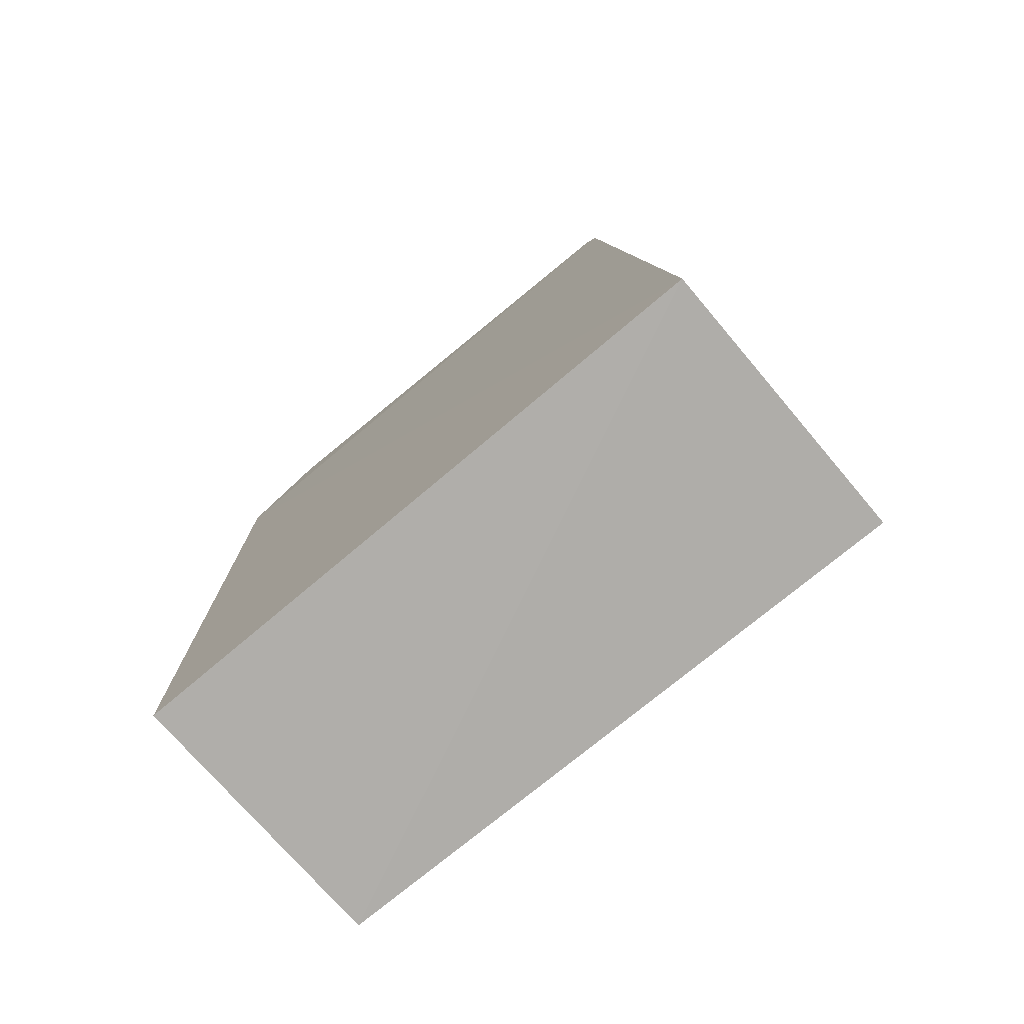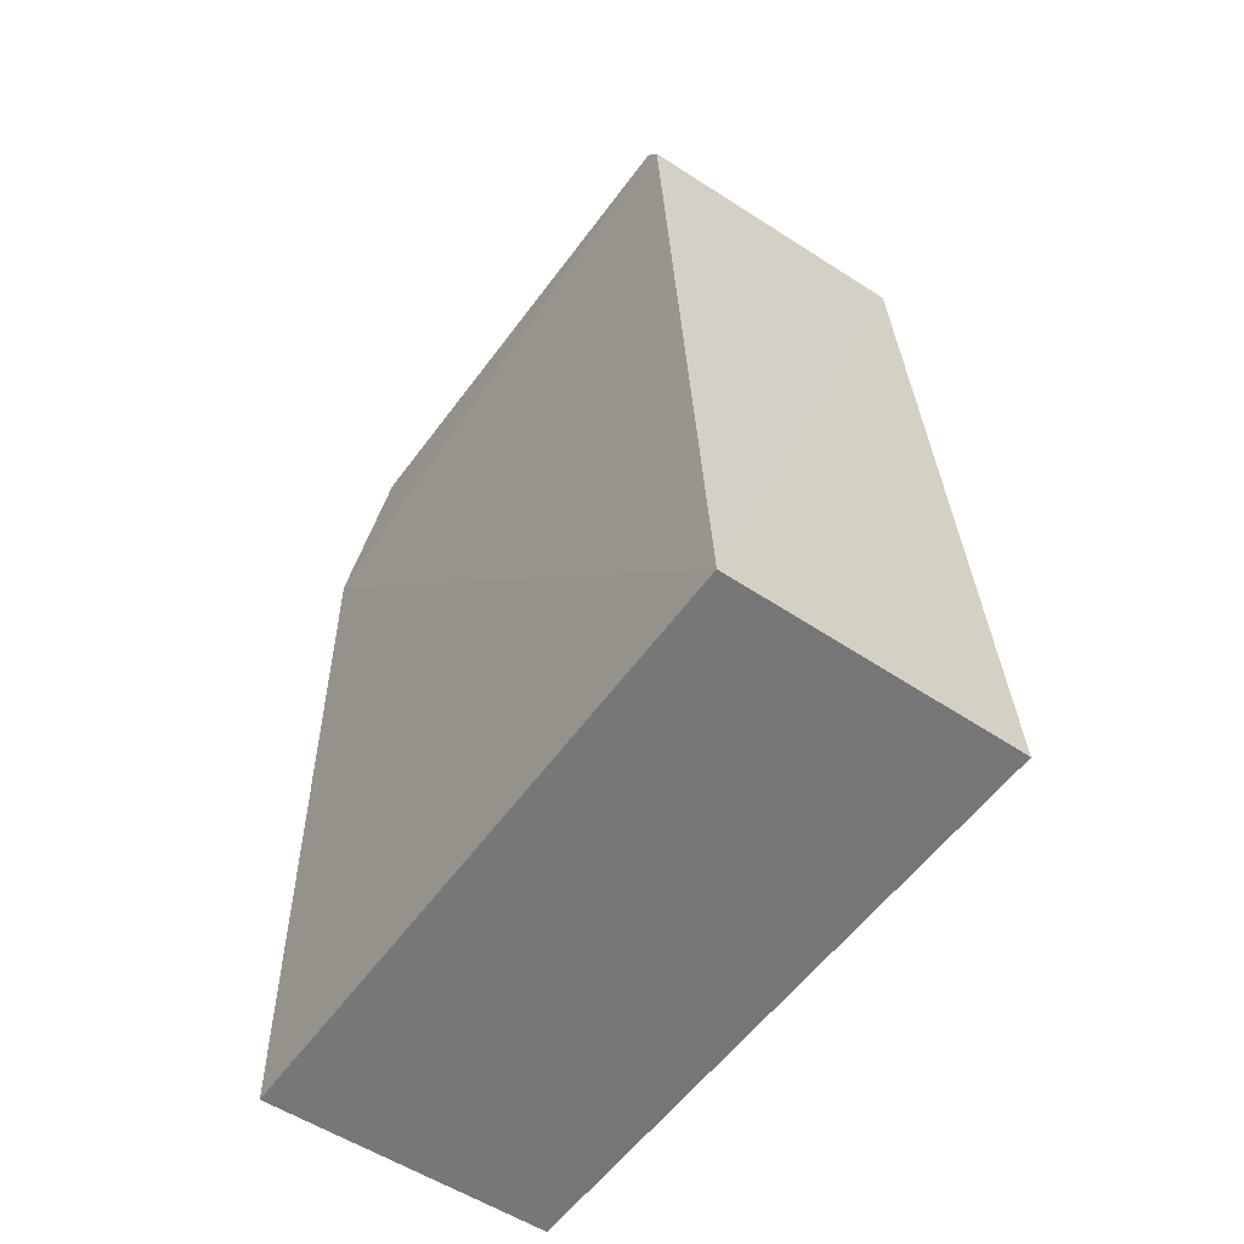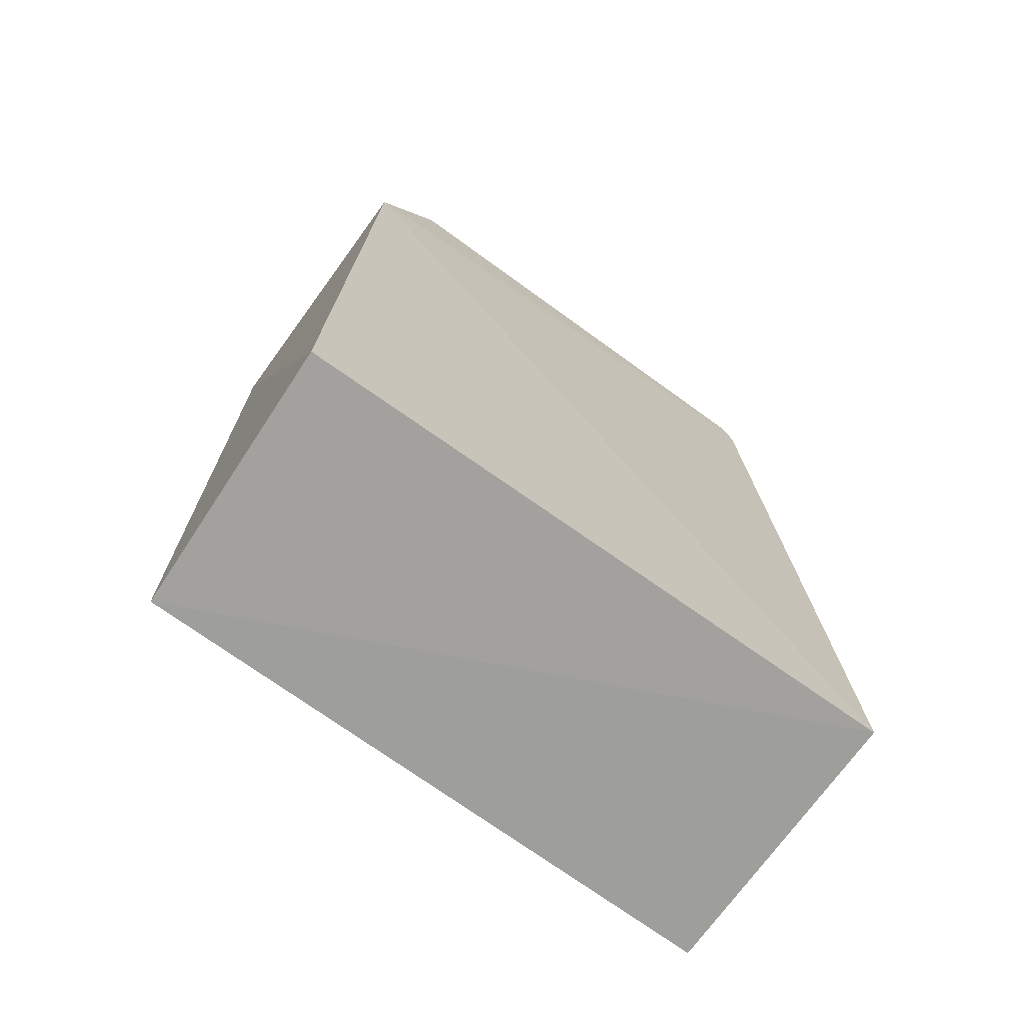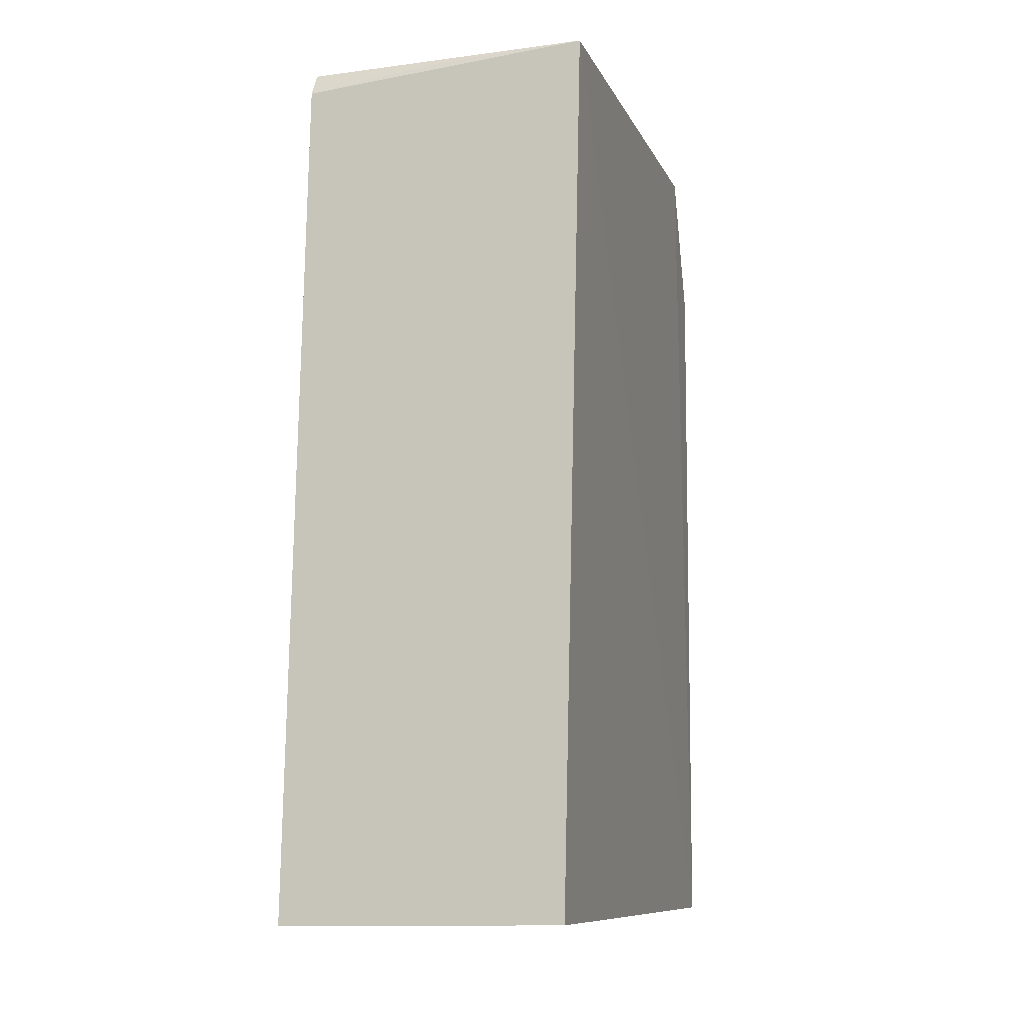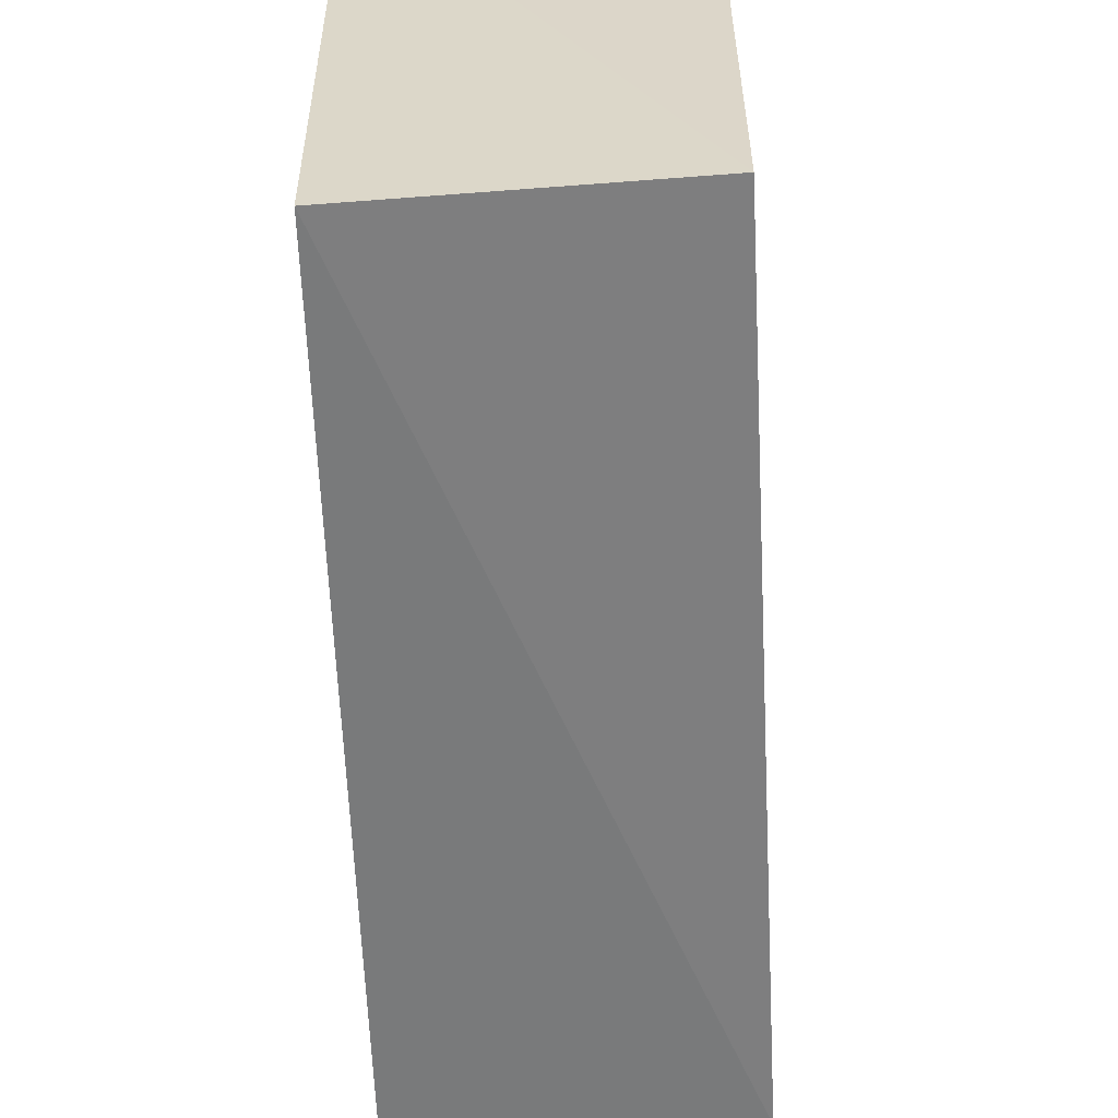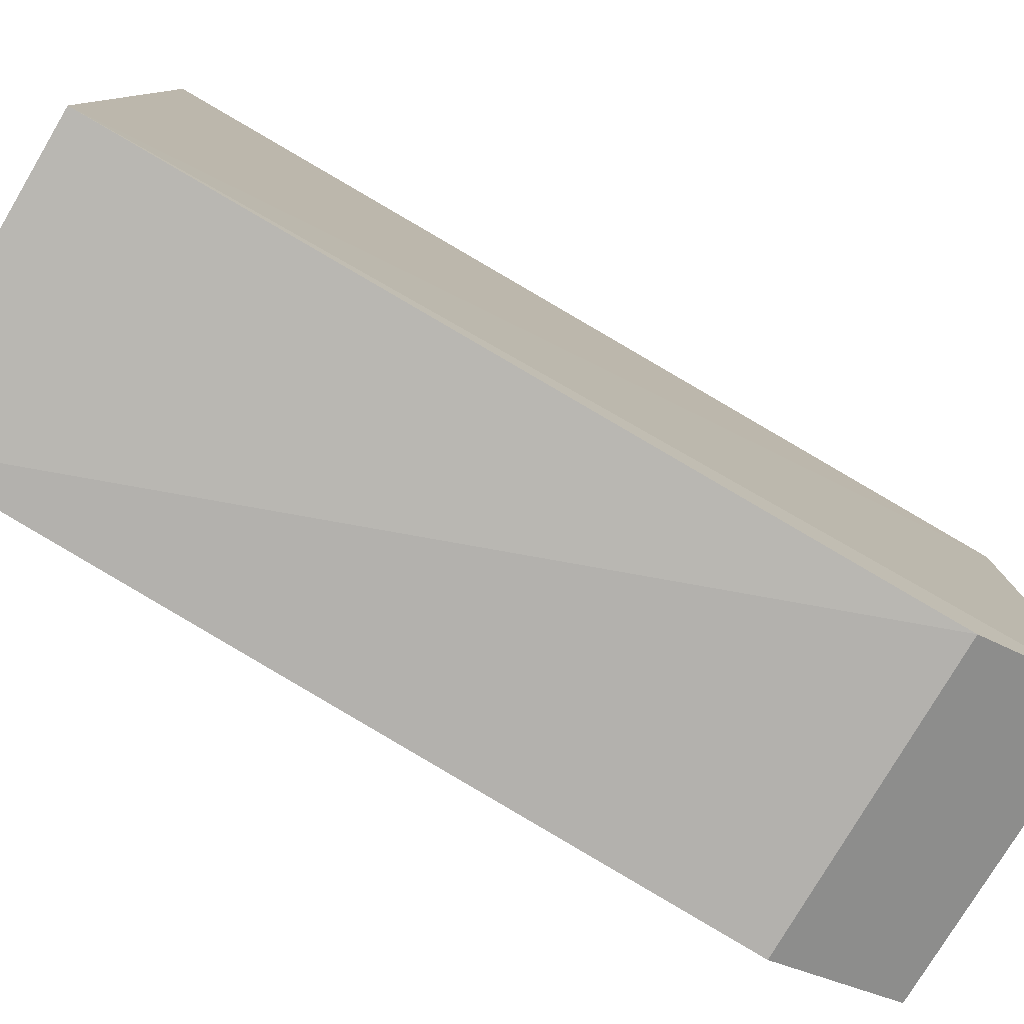
<metadata>
{"format":"obj","ext":"obj","renderer":"f3d","projection":"perspective","resolution":1024,"background":"white","views":[{"elev":-77.6,"azim":129.2,"up":"+Z"},{"elev":-57.0,"azim":143.9,"up":"+Z"},{"elev":-71.6,"azim":53.9,"up":"+Z"},{"elev":-9.6,"azim":-163.6,"up":"+Z"},{"elev":-58.8,"azim":-177.0,"up":"+Y"},{"elev":-79.6,"azim":-120.4,"up":"+Y"}]}
</metadata>
<code>
v 0.1952 0.02031 0.07598
v 0.1952 -0.01974 0.07589
v 0.1951 0.02563 0.002025
v 0.1712 0.02605 0.002356
v 0.1707 0.02186 0.07577
v 0.1944 -0.02628 0.002183
v 0.1956 -0.02547 0.06518
v 0.171 -0.0194 0.07659
v 0.1953 0.02148 0.07393
v 0.1714 -0.0252 0.002036
v 0.1713 -0.02549 0.06534
v 0.184 0.02141 0.07539
f 5 3 4
f 7 1 2
f 7 6 3
f 8 2 1
f 8 1 5
f 9 3 5
f 9 7 3
f 9 1 7
f 10 4 3
f 10 3 6
f 10 8 5
f 10 5 4
f 11 7 2
f 11 2 8
f 11 8 10
f 11 10 6
f 11 6 7
f 12 9 5
f 12 5 1
f 12 1 9

</code>
